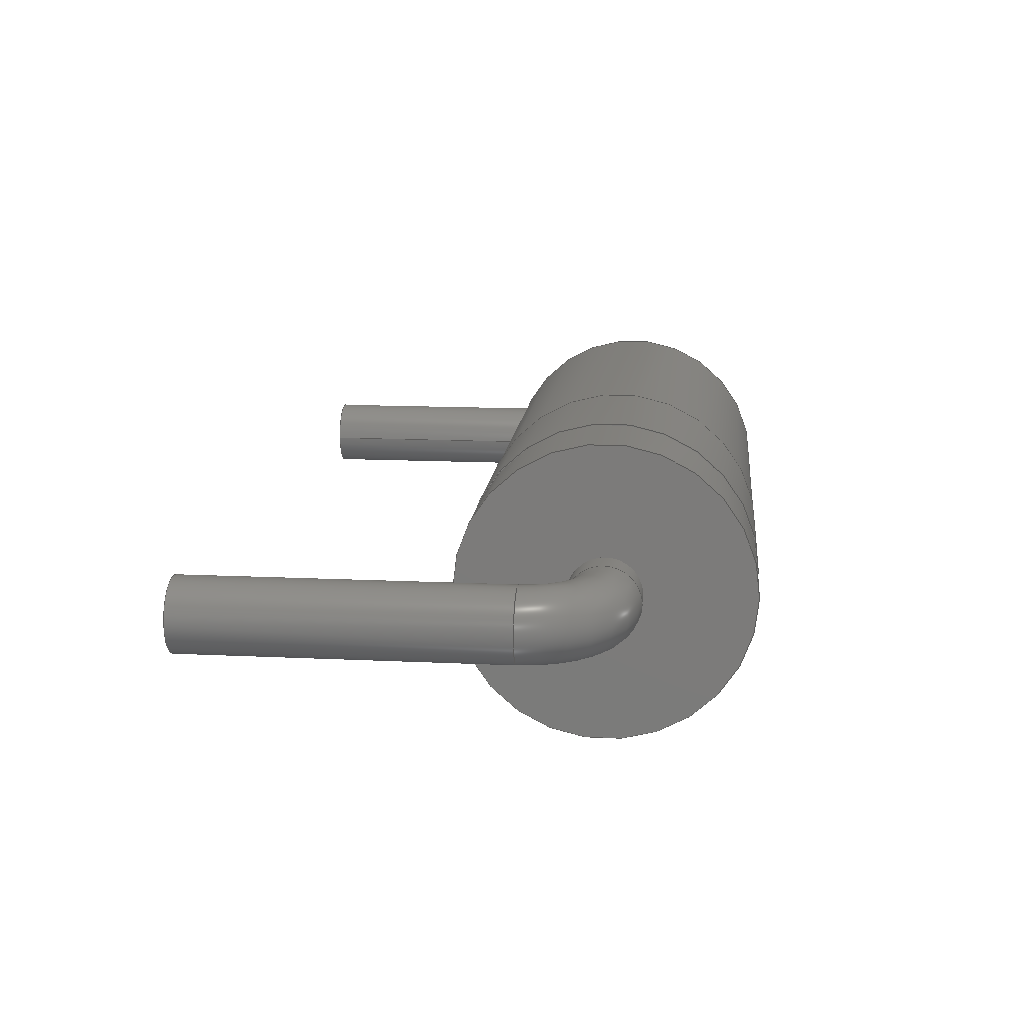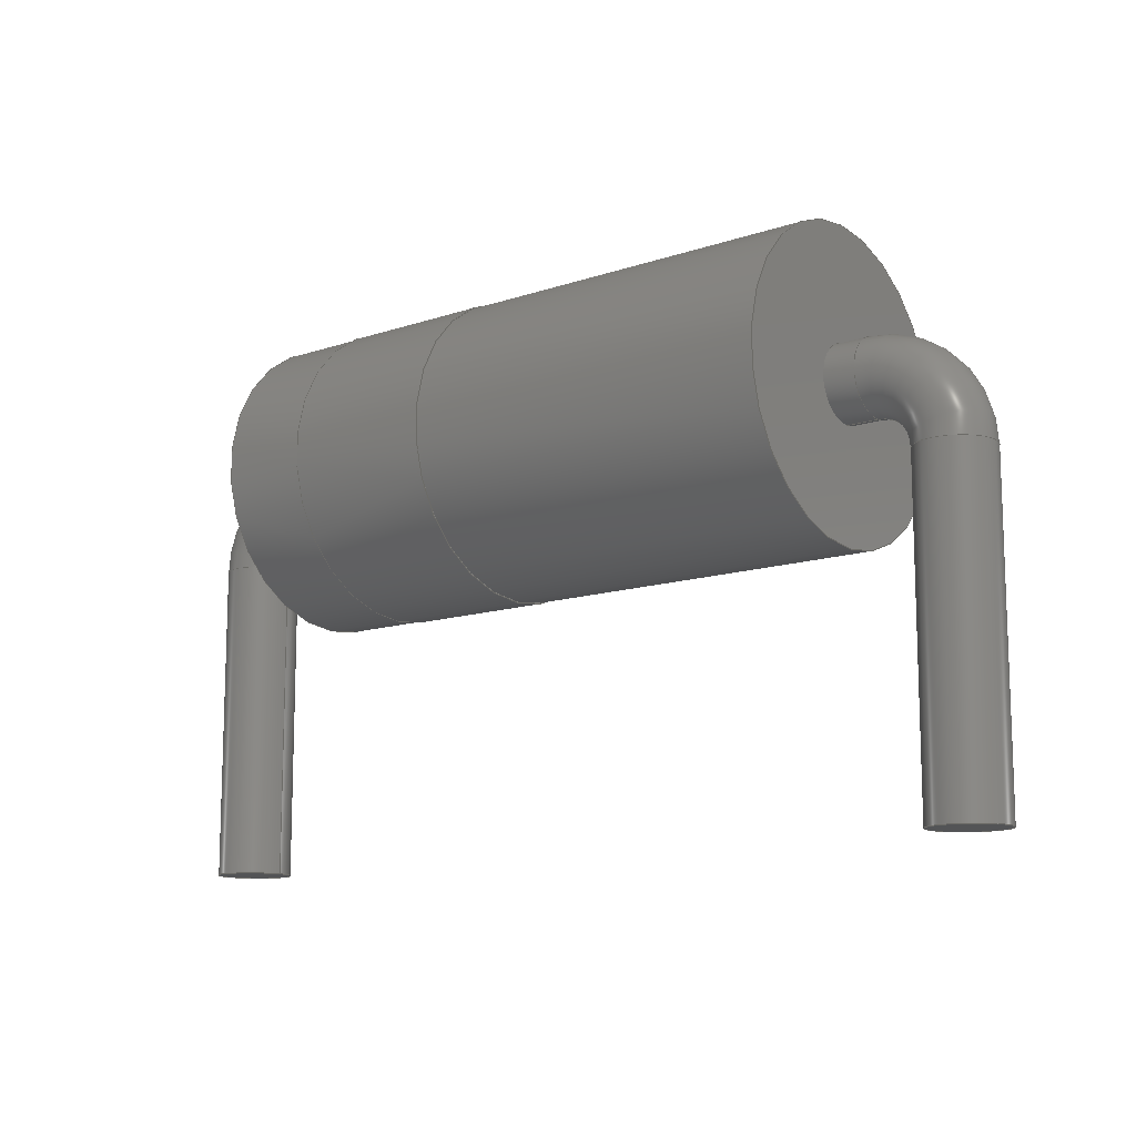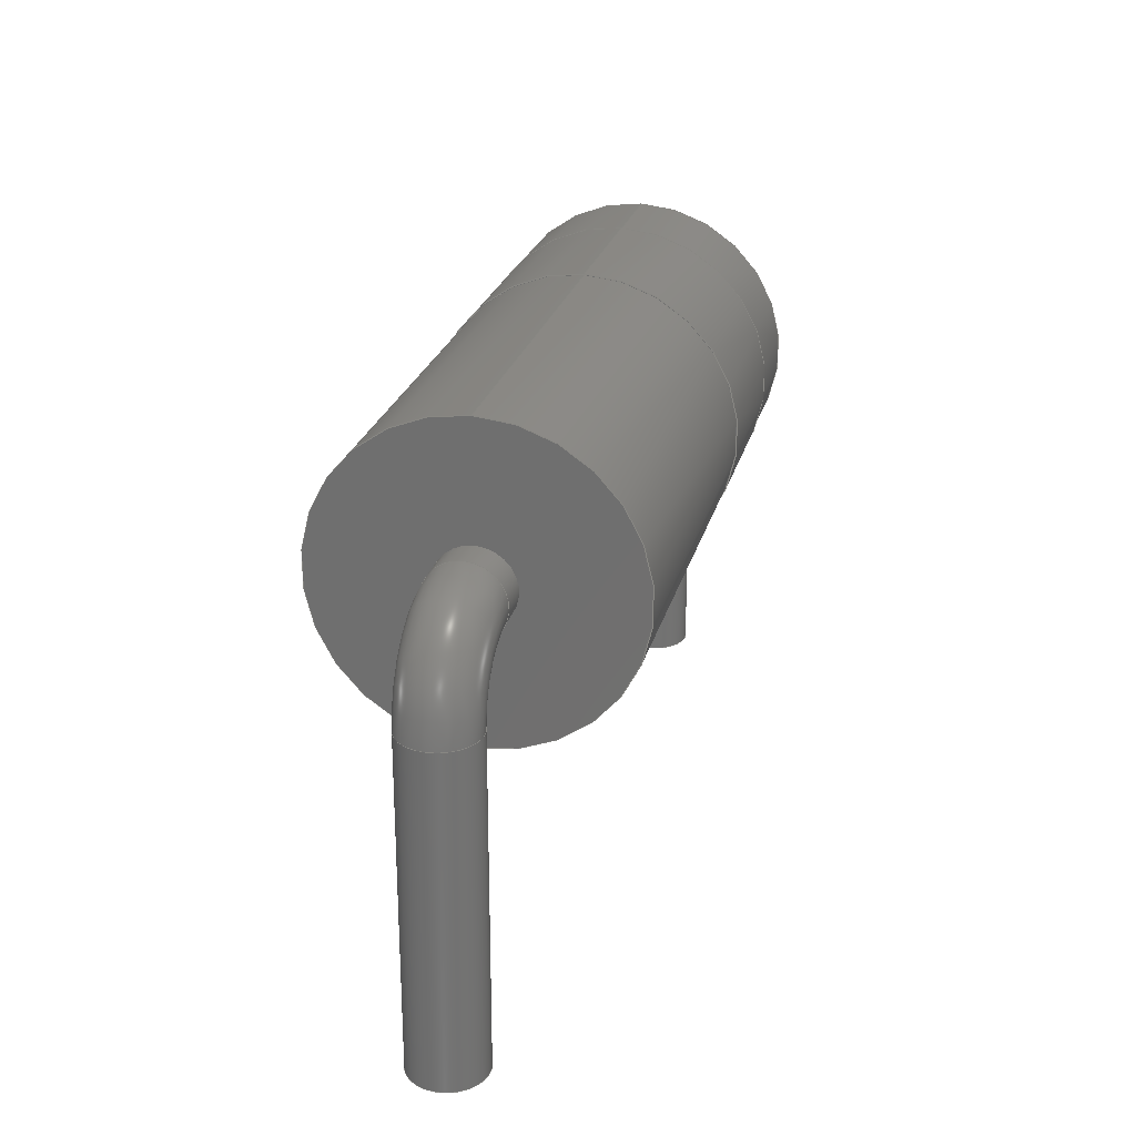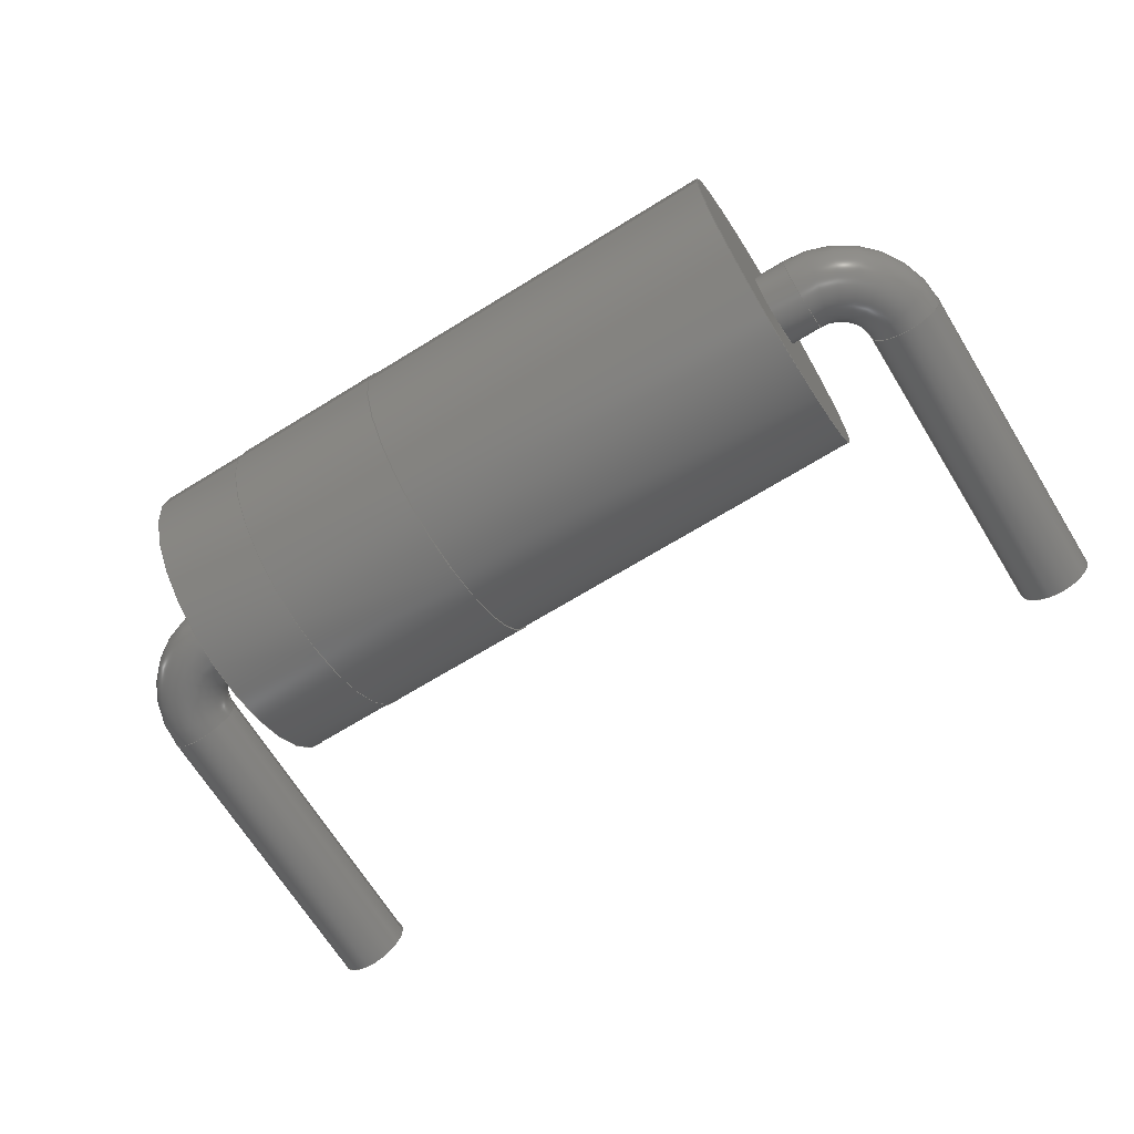
<metadata>
{"format":"step","ext":"step","renderer":"f3d","projection":"perspective","resolution":1024,"background":"white","views":[{"elev":14.2,"azim":-84.0,"up":"+Y"},{"elev":-12.1,"azim":38.6,"up":"+Z"},{"elev":24.8,"azim":103.9,"up":"+Z"},{"elev":-68.0,"azim":31.7,"up":"+Y"}]}
</metadata>
<code>
ISO-10303-21;
DATA;
#1=APPLICATION_PROTOCOL_DEFINITION('international standard',  'automotive_design',2000,#2);
#2=APPLICATION_CONTEXT(  'core data for automotive mechanical design processes');
#3=SHAPE_DEFINITION_REPRESENTATION(#4,#10);
#4=PRODUCT_DEFINITION_SHAPE('','',#5);
#5=PRODUCT_DEFINITION('design','',#6,#9);
#6=PRODUCT_DEFINITION_FORMATION('','',#7);
#7=PRODUCT('D_DO-15_P10.16mm_Horizontal','D_DO-15_P10.16mm_Horizontal'  ,'',(#8));
#8=PRODUCT_CONTEXT('',#2,'mechanical');
#9=PRODUCT_DEFINITION_CONTEXT('part definition',#2,'design');
#10=ADVANCED_BREP_SHAPE_REPRESENTATION('',(#11,#15),#262);
#11=AXIS2_PLACEMENT_3D('',#12,#13,#14);
#12=CARTESIAN_POINT('',(0,0,0));
#13=DIRECTION('',(0,0,1));
#14=DIRECTION('',(1,0,-0));
#15=MANIFOLD_SOLID_BREP('',#16);
#16=CLOSED_SHELL('',(#17,#44,#52,#75,#94,#110,#126,#142,#159,#173,    #187,#201,#214,#236,#255));
#17=ADVANCED_FACE('',(#18),#42,.T.);
#18=FACE_BOUND('',#19,.T.);
#19=EDGE_LOOP('',(#20,#29,#36,#37));
#20=ORIENTED_EDGE('',*,*,#21,.T.);
#21=EDGE_CURVE('',#22,#24,#26,.T.);
#22=VERTEX_POINT('',#23);
#23=CARTESIAN_POINT('',(0.45,-2.212e-16,-2.5));
#24=VERTEX_POINT('',#25);
#25=CARTESIAN_POINT('',(0.45,7.55e-16,1.4));
#26=LINE('',#25,#27);
#27=VECTOR('',#28,1);
#28=DIRECTION('',(0,2.22e-16,1));
#29=ORIENTED_EDGE('',*,*,#30,.F.);
#30=EDGE_CURVE('',#24,#24,#31,.T.);
#31=CIRCLE('',#32,0.45);
#32=AXIS2_PLACEMENT_3D('',#33,#34,#35);
#33=CARTESIAN_POINT('',(0,7.55e-16,1.4));
#34=DIRECTION('',(-0,2.22e-16,1));
#35=DIRECTION('',(1,0,0));
#36=ORIENTED_EDGE('',*,*,#21,.F.);
#37=ORIENTED_EDGE('',*,*,#38,.T.);
#38=EDGE_CURVE('',#22,#22,#39,.T.);
#39=CIRCLE('',#40,0.45);
#40=AXIS2_PLACEMENT_3D('',#41,#34,#35);
#41=CARTESIAN_POINT('',(0,-1.11e-16,-2.5));
#42=CYLINDRICAL_SURFACE('',#43,0.45);
#43=AXIS2_PLACEMENT_3D('',#33,#28,#35);
#44=ADVANCED_FACE('',(#45),#47,.T.);
#45=FACE_BOUND('',#46,.F.);
#46=EDGE_LOOP('',(#37));
#47=PLANE('',#48);
#48=AXIS2_PLACEMENT_3D('',#49,#50,#51);
#49=CARTESIAN_POINT('',(0.45,-1.11e-16,-2.5));
#50=DIRECTION('',(0,0,-1));
#51=DIRECTION('',(-1,0,0));
#52=ADVANCED_FACE('',(#53),#72,.T.);
#53=FACE_BOUND('',#54,.T.);
#54=EDGE_LOOP('',(#55,#63,#70,#71));
#55=ORIENTED_EDGE('',*,*,#56,.T.);
#56=EDGE_CURVE('',#24,#57,#59,.T.);
#57=VERTEX_POINT('',#58);
#58=CARTESIAN_POINT('',(0.9,8.549e-16,1.85));
#59=CIRCLE('',#60,0.45);
#60=AXIS2_PLACEMENT_3D('',#61,#62,#35);
#61=CARTESIAN_POINT('',(0.9,9.203e-16,1.4));
#62=DIRECTION('',(0,1,-2.22e-16));
#63=ORIENTED_EDGE('',*,*,#64,.T.);
#64=EDGE_CURVE('',#57,#57,#65,.T.);
#65=CIRCLE('',#66,0.45);
#66=AXIS2_PLACEMENT_3D('',#67,#68,#69);
#67=CARTESIAN_POINT('',(0.9,9.548e-16,2.3));
#68=DIRECTION('',(-1,-4.079e-32,-1.837e-16));
#69=DIRECTION('',(-1.837e-16,2.22e-16,1));
#70=ORIENTED_EDGE('',*,*,#56,.F.);
#71=ORIENTED_EDGE('',*,*,#30,.T.);
#72=TOROIDAL_SURFACE('',#73,0.9,0.45);
#73=AXIS2_PLACEMENT_3D('',#74,#62,#35);
#74=CARTESIAN_POINT('',(0.9,7.55e-16,1.4));
#75=ADVANCED_FACE('',(#76),#92,.T.);
#76=FACE_BOUND('',#77,.T.);
#77=EDGE_LOOP('',(#78,#79,#85,#91));
#78=ORIENTED_EDGE('',*,*,#64,.F.);
#79=ORIENTED_EDGE('',*,*,#80,.T.);
#80=EDGE_CURVE('',#57,#81,#83,.T.);
#81=VERTEX_POINT('',#82);
#82=CARTESIAN_POINT('',(1.28,8.549e-16,1.85));
#83=LINE('',#58,#84);
#84=VECTOR('',#35,1);
#85=ORIENTED_EDGE('',*,*,#86,.F.);
#86=EDGE_CURVE('',#81,#81,#87,.T.);
#87=CIRCLE('',#88,0.45);
#88=AXIS2_PLACEMENT_3D('',#89,#35,#90);
#89=CARTESIAN_POINT('',(1.28,9.548e-16,2.3));
#90=DIRECTION('',(0,-2.22e-16,-1));
#91=ORIENTED_EDGE('',*,*,#80,.F.);
#92=CYLINDRICAL_SURFACE('',#93,0.45);
#93=AXIS2_PLACEMENT_3D('',#67,#35,#90);
#94=ADVANCED_FACE('',(#95,#105),#108,.F.);
#95=FACE_BOUND('',#96,.T.);
#96=EDGE_LOOP('',(#97));
#97=ORIENTED_EDGE('',*,*,#98,.F.);
#98=EDGE_CURVE('',#99,#99,#101,.T.);
#99=VERTEX_POINT('',#100);
#100=CARTESIAN_POINT('',(1.28,2.731e-15,4.1));
#101=CIRCLE('',#102,1.8);
#102=AXIS2_PLACEMENT_3D('',#103,#14,#104);
#103=CARTESIAN_POINT('',(1.28,1.021e-15,2.3));
#104=DIRECTION('',(0,9.499e-16,1));
#105=FACE_BOUND('',#106,.T.);
#106=EDGE_LOOP('',(#107));
#107=ORIENTED_EDGE('',*,*,#86,.T.);
#108=PLANE('',#109);
#109=AXIS2_PLACEMENT_3D('',#103,#35,#104);
#110=ADVANCED_FACE('',(#111),#125,.T.);
#111=FACE_BOUND('',#112,.T.);
#112=EDGE_LOOP('',(#113,#118,#119,#120));
#113=ORIENTED_EDGE('',*,*,#114,.F.);
#114=EDGE_CURVE('',#99,#115,#117,.T.);
#115=VERTEX_POINT('',#116);
#116=CARTESIAN_POINT('',(2.42,2.731e-15,4.1));
#117=LINE('',#100,#84);
#118=ORIENTED_EDGE('',*,*,#98,.T.);
#119=ORIENTED_EDGE('',*,*,#114,.T.);
#120=ORIENTED_EDGE('',*,*,#121,.F.);
#121=EDGE_CURVE('',#115,#115,#122,.T.);
#122=CIRCLE('',#123,1.8);
#123=AXIS2_PLACEMENT_3D('',#124,#14,#104);
#124=CARTESIAN_POINT('',(2.42,1.021e-15,2.3));
#125=CYLINDRICAL_SURFACE('',#109,1.8);
#126=ADVANCED_FACE('',(#127,#136),#139,.F.);
#127=FACE_BOUND('',#128,.T.);
#128=EDGE_LOOP('',(#129));
#129=ORIENTED_EDGE('',*,*,#130,.F.);
#130=EDGE_CURVE('',#131,#131,#133,.T.);
#131=VERTEX_POINT('',#132);
#132=CARTESIAN_POINT('',(2.42,2.738e-15,4.11));
#133=CIRCLE('',#134,1.81);
#134=AXIS2_PLACEMENT_3D('',#124,#14,#135);
#135=DIRECTION('',(0,9.483e-16,1));
#136=FACE_BOUND('',#137,.T.);
#137=EDGE_LOOP('',(#138));
#138=ORIENTED_EDGE('',*,*,#121,.T.);
#139=PLANE('',#140);
#140=AXIS2_PLACEMENT_3D('',#124,#35,#141);
#141=DIRECTION('',(0,9.514e-16,1));
#142=ADVANCED_FACE('',(#143),#157,.T.);
#143=FACE_BOUND('',#144,.T.);
#144=EDGE_LOOP('',(#145,#146,#151,#156));
#145=ORIENTED_EDGE('',*,*,#130,.T.);
#146=ORIENTED_EDGE('',*,*,#147,.T.);
#147=EDGE_CURVE('',#131,#148,#150,.T.);
#148=VERTEX_POINT('',#149);
#149=CARTESIAN_POINT('',(4.32,2.738e-15,4.11));
#150=LINE('',#132,#84);
#151=ORIENTED_EDGE('',*,*,#152,.F.);
#152=EDGE_CURVE('',#148,#148,#153,.T.);
#153=CIRCLE('',#154,1.81);
#154=AXIS2_PLACEMENT_3D('',#155,#14,#135);
#155=CARTESIAN_POINT('',(4.32,1.021e-15,2.3));
#156=ORIENTED_EDGE('',*,*,#147,.F.);
#157=CYLINDRICAL_SURFACE('',#158,1.81);
#158=AXIS2_PLACEMENT_3D('',#124,#35,#135);
#159=ADVANCED_FACE('',(#160,#163),#171,.T.);
#160=FACE_BOUND('',#161,.T.);
#161=EDGE_LOOP('',(#162));
#162=ORIENTED_EDGE('',*,*,#152,.T.);
#163=FACE_BOUND('',#164,.T.);
#164=EDGE_LOOP('',(#165));
#165=ORIENTED_EDGE('',*,*,#166,.F.);
#166=EDGE_CURVE('',#167,#167,#169,.T.);
#167=VERTEX_POINT('',#168);
#168=CARTESIAN_POINT('',(4.32,2.731e-15,4.1));
#169=CIRCLE('',#170,1.8);
#170=AXIS2_PLACEMENT_3D('',#155,#14,#104);
#171=PLANE('',#172);
#172=AXIS2_PLACEMENT_3D('',#155,#35,#135);
#173=ADVANCED_FACE('',(#174),#125,.T.);
#174=FACE_BOUND('',#175,.T.);
#175=EDGE_LOOP('',(#176,#177,#181,#186));
#176=ORIENTED_EDGE('',*,*,#166,.T.);
#177=ORIENTED_EDGE('',*,*,#178,.T.);
#178=EDGE_CURVE('',#167,#179,#117,.T.);
#179=VERTEX_POINT('',#180);
#180=CARTESIAN_POINT('',(8.88,2.731e-15,4.1));
#181=ORIENTED_EDGE('',*,*,#182,.F.);
#182=EDGE_CURVE('',#179,#179,#183,.T.);
#183=CIRCLE('',#184,1.8);
#184=AXIS2_PLACEMENT_3D('',#185,#14,#104);
#185=CARTESIAN_POINT('',(8.88,1.021e-15,2.3));
#186=ORIENTED_EDGE('',*,*,#178,.F.);
#187=ADVANCED_FACE('',(#188,#190),#199,.T.);
#188=FACE_BOUND('',#189,.F.);
#189=EDGE_LOOP('',(#181));
#190=FACE_BOUND('',#191,.F.);
#191=EDGE_LOOP('',(#192));
#192=ORIENTED_EDGE('',*,*,#193,.T.);
#193=EDGE_CURVE('',#194,#194,#196,.T.);
#194=VERTEX_POINT('',#195);
#195=CARTESIAN_POINT('',(8.88,8.549e-16,1.85));
#196=CIRCLE('',#197,0.45);
#197=AXIS2_PLACEMENT_3D('',#198,#35,#90);
#198=CARTESIAN_POINT('',(8.88,9.548e-16,2.3));
#199=PLANE('',#200);
#200=AXIS2_PLACEMENT_3D('',#185,#35,#104);
#201=ADVANCED_FACE('',(#202),#92,.T.);
#202=FACE_BOUND('',#203,.T.);
#203=EDGE_LOOP('',(#192,#204,#208,#213));
#204=ORIENTED_EDGE('',*,*,#205,.T.);
#205=EDGE_CURVE('',#194,#206,#83,.T.);
#206=VERTEX_POINT('',#207);
#207=CARTESIAN_POINT('',(9.26,8.549e-16,1.85));
#208=ORIENTED_EDGE('',*,*,#209,.F.);
#209=EDGE_CURVE('',#206,#206,#210,.T.);
#210=CIRCLE('',#211,0.45);
#211=AXIS2_PLACEMENT_3D('',#212,#35,#90);
#212=CARTESIAN_POINT('',(9.26,9.548e-16,2.3));
#213=ORIENTED_EDGE('',*,*,#205,.F.);
#214=ADVANCED_FACE('',(#215),#233,.T.);
#215=FACE_BOUND('',#216,.T.);
#216=EDGE_LOOP('',(#217,#224,#231,#232));
#217=ORIENTED_EDGE('',*,*,#218,.T.);
#218=EDGE_CURVE('',#206,#219,#221,.T.);
#219=VERTEX_POINT('',#220);
#220=CARTESIAN_POINT('',(9.71,7.55e-16,1.4));
#221=CIRCLE('',#222,0.45);
#222=AXIS2_PLACEMENT_3D('',#223,#62,#35);
#223=CARTESIAN_POINT('',(9.26,9.203e-16,1.4));
#224=ORIENTED_EDGE('',*,*,#225,.T.);
#225=EDGE_CURVE('',#219,#219,#226,.T.);
#226=CIRCLE('',#227,0.45);
#227=AXIS2_PLACEMENT_3D('',#228,#229,#230);
#228=CARTESIAN_POINT('',(10.16,7.55e-16,1.4));
#229=DIRECTION('',(-2.449e-16,2.22e-16,1));
#230=DIRECTION('',(1,5.439e-32,2.449e-16));
#231=ORIENTED_EDGE('',*,*,#218,.F.);
#232=ORIENTED_EDGE('',*,*,#209,.T.);
#233=TOROIDAL_SURFACE('',#234,0.9,0.45);
#234=AXIS2_PLACEMENT_3D('',#235,#62,#35);
#235=CARTESIAN_POINT('',(9.26,7.55e-16,1.4));
#236=ADVANCED_FACE('',(#237),#253,.T.);
#237=FACE_BOUND('',#238,.T.);
#238=EDGE_LOOP('',(#239,#245,#251,#252));
#239=ORIENTED_EDGE('',*,*,#240,.T.);
#240=EDGE_CURVE('',#219,#241,#243,.T.);
#241=VERTEX_POINT('',#242);
#242=CARTESIAN_POINT('',(9.71,-2.212e-16,-2.5));
#243=LINE('',#220,#244);
#244=VECTOR('',#90,1);
#245=ORIENTED_EDGE('',*,*,#246,.F.);
#246=EDGE_CURVE('',#241,#241,#247,.T.);
#247=CIRCLE('',#248,0.45);
#248=AXIS2_PLACEMENT_3D('',#249,#250,#51);
#249=CARTESIAN_POINT('',(10.16,-1.11e-16,-2.5));
#250=DIRECTION('',(-0,-2.22e-16,-1));
#251=ORIENTED_EDGE('',*,*,#240,.F.);
#252=ORIENTED_EDGE('',*,*,#225,.F.);
#253=CYLINDRICAL_SURFACE('',#254,0.45);
#254=AXIS2_PLACEMENT_3D('',#228,#90,#51);
#255=ADVANCED_FACE('',(#256),#259,.F.);
#256=FACE_BOUND('',#257,.T.);
#257=EDGE_LOOP('',(#258));
#258=ORIENTED_EDGE('',*,*,#246,.T.);
#259=PLANE('',#260);
#260=AXIS2_PLACEMENT_3D('',#261,#13,#35);
#261=CARTESIAN_POINT('',(9.71,-1.11e-16,-2.5));
#262=( GEOMETRIC_REPRESENTATION_CONTEXT(3) GLOBAL_UNCERTAINTY_ASSIGNED_CONTEXT((#266)) GLOBAL_UNIT_ASSIGNED_CONTEXT((#263,#264,#265)) REPRESENTATION_CONTEXT('Context #1',  '3D Context with UNIT and UNCERTAINTY') );
#263=( LENGTH_UNIT() NAMED_UNIT(*) SI_UNIT(.MILLI.,.METRE.) );
#264=( NAMED_UNIT(*) PLANE_ANGLE_UNIT() SI_UNIT($,.RADIAN.) );
#265=( NAMED_UNIT(*) SI_UNIT($,.STERADIAN.) SOLID_ANGLE_UNIT() );
#266=UNCERTAINTY_MEASURE_WITH_UNIT(LENGTH_MEASURE(1e-07),#263,  'distance_accuracy_value','confusion accuracy');
#267=PRODUCT_RELATED_PRODUCT_CATEGORY('part',$,(#7));
#268=MECHANICAL_DESIGN_GEOMETRIC_PRESENTATION_REPRESENTATION('',(#269,    #277,#278,#279,#280,#288,#289,#297,#298,#299,#300,#301,#302,#303,    #304),#262);
#269=STYLED_ITEM('color',(#270),#17);
#270=PRESENTATION_STYLE_ASSIGNMENT((#271));
#271=SURFACE_STYLE_USAGE(.BOTH.,#272);
#272=SURFACE_SIDE_STYLE('',(#273));
#273=SURFACE_STYLE_FILL_AREA(#274);
#274=FILL_AREA_STYLE('',(#275));
#275=FILL_AREA_STYLE_COLOUR('',#276);
#276=COLOUR_RGB('',0.824,0.82,0.781);
#277=STYLED_ITEM('color',(#270),#44);
#278=STYLED_ITEM('color',(#270),#52);
#279=STYLED_ITEM('color',(#270),#75);
#280=STYLED_ITEM('color',(#281),#94);
#281=PRESENTATION_STYLE_ASSIGNMENT((#282));
#282=SURFACE_STYLE_USAGE(.BOTH.,#283);
#283=SURFACE_SIDE_STYLE('',(#284));
#284=SURFACE_STYLE_FILL_AREA(#285);
#285=FILL_AREA_STYLE('',(#286));
#286=FILL_AREA_STYLE_COLOUR('',#287);
#287=COLOUR_RGB('',0.148,0.145,0.145);
#288=STYLED_ITEM('color',(#281),#110);
#289=STYLED_ITEM('color',(#290),#126);
#290=PRESENTATION_STYLE_ASSIGNMENT((#291));
#291=SURFACE_STYLE_USAGE(.BOTH.,#292);
#292=SURFACE_SIDE_STYLE('',(#293));
#293=SURFACE_STYLE_FILL_AREA(#294);
#294=FILL_AREA_STYLE('',(#295));
#295=FILL_AREA_STYLE_COLOUR('',#296);
#296=COLOUR_RGB('',0.895,0.891,0.813);
#297=STYLED_ITEM('color',(#290),#142);
#298=STYLED_ITEM('color',(#290),#159);
#299=STYLED_ITEM('color',(#281),#173);
#300=STYLED_ITEM('color',(#281),#187);
#301=STYLED_ITEM('color',(#270),#201);
#302=STYLED_ITEM('color',(#270),#214);
#303=STYLED_ITEM('color',(#270),#236);
#304=STYLED_ITEM('color',(#270),#255);
ENDSEC;
END-ISO-10303-21;


</code>
